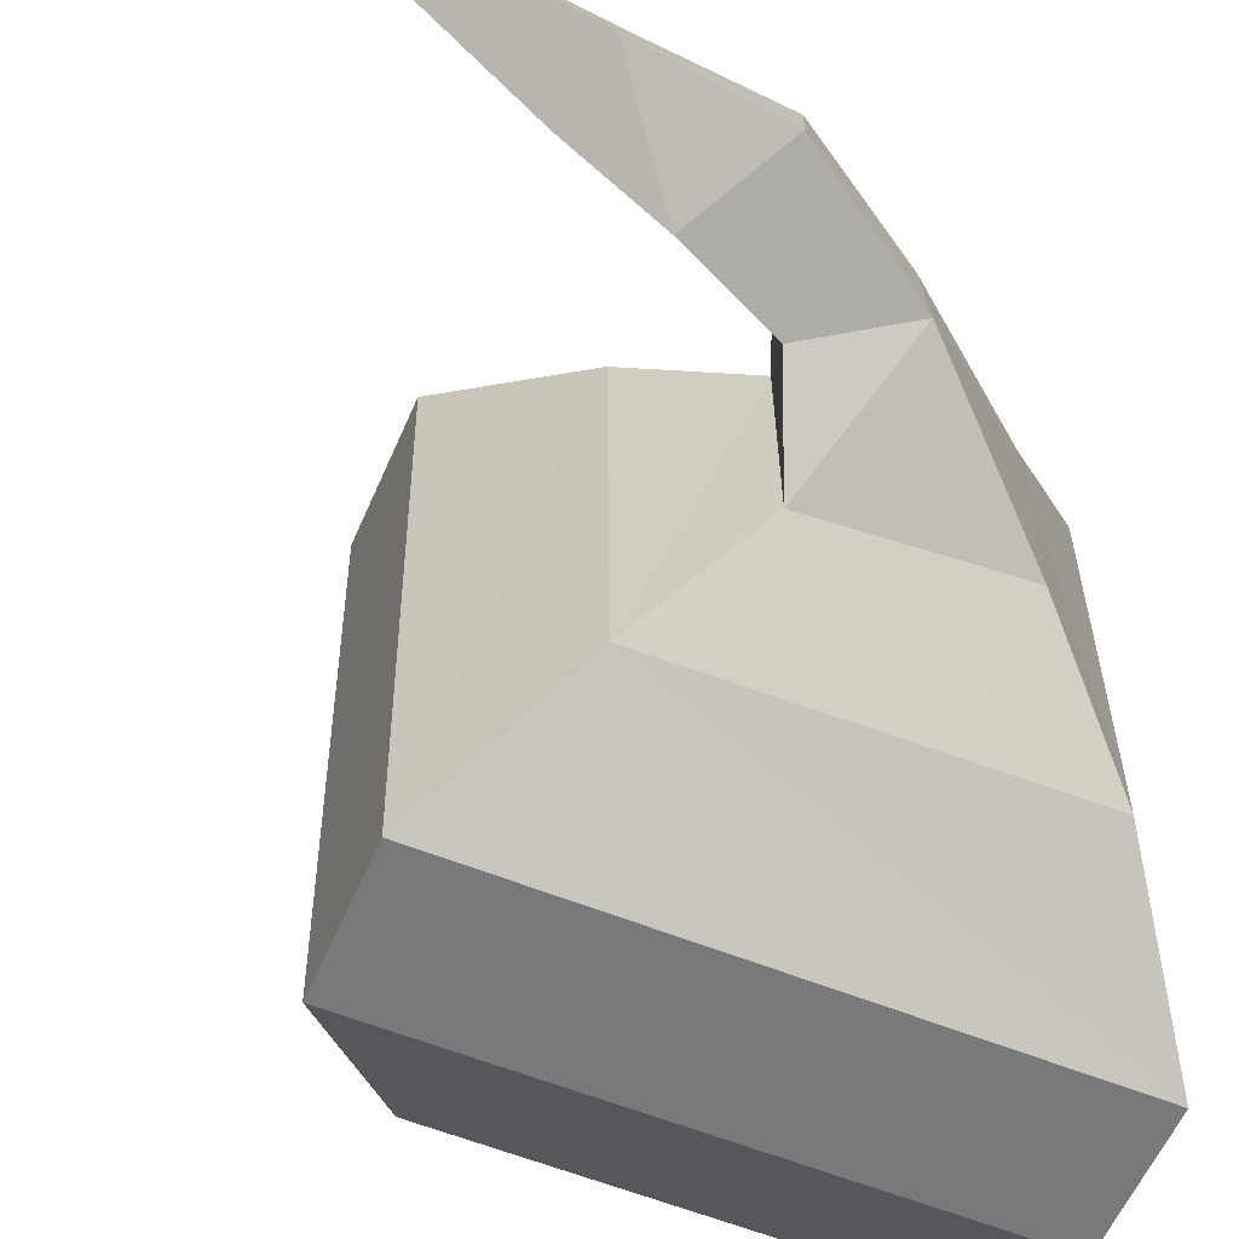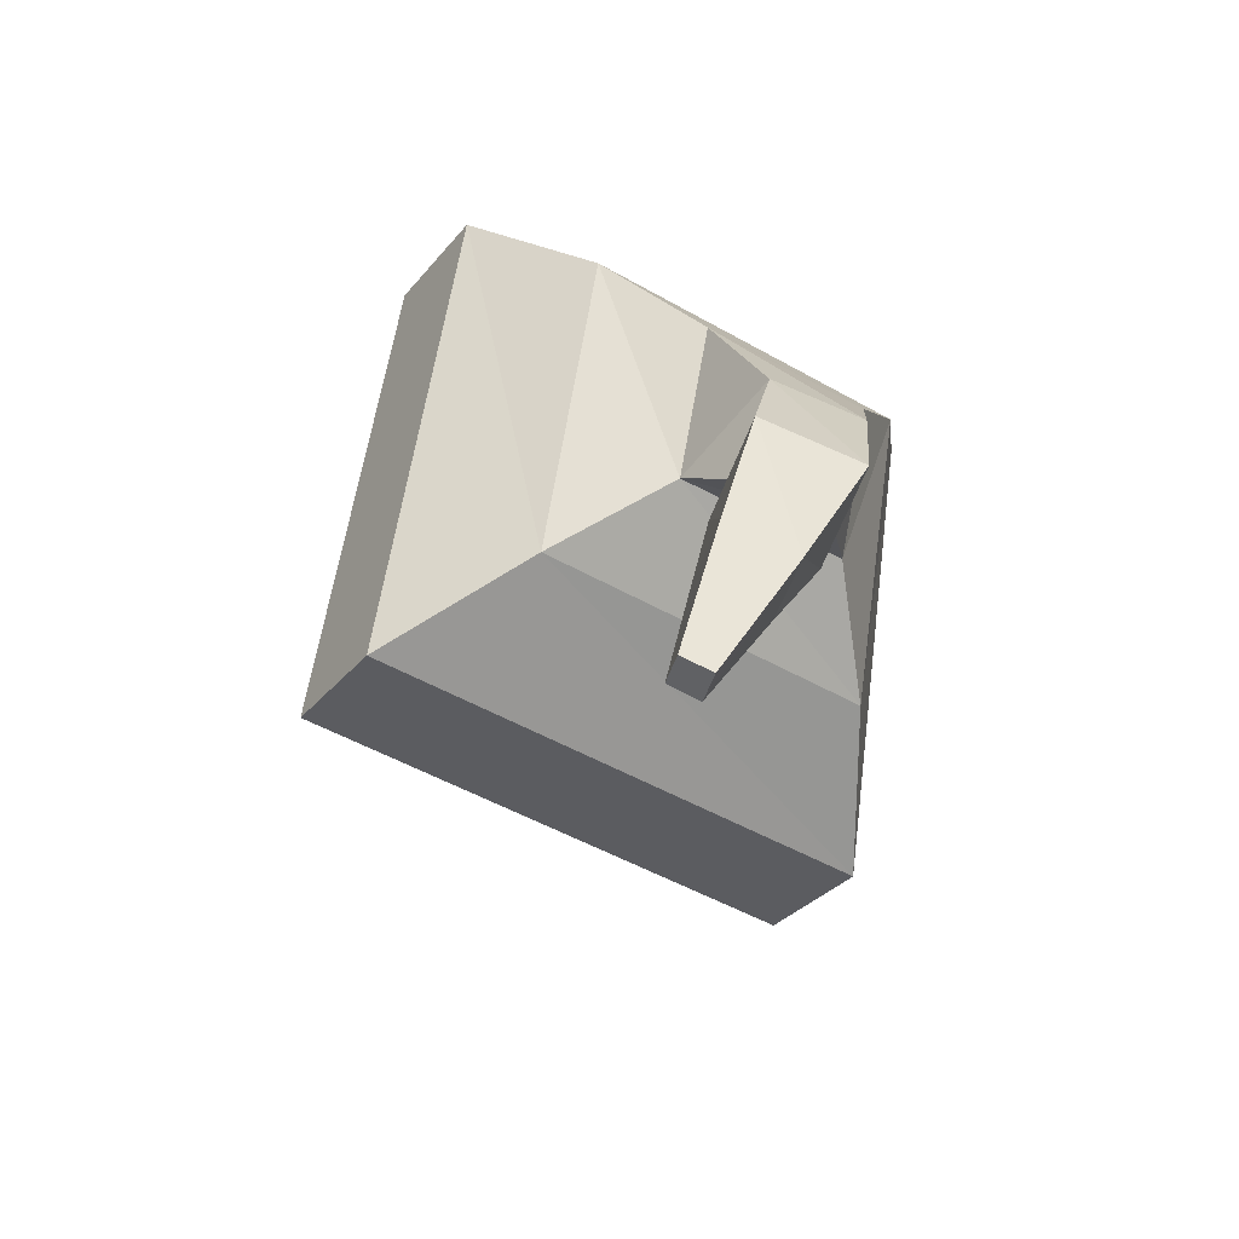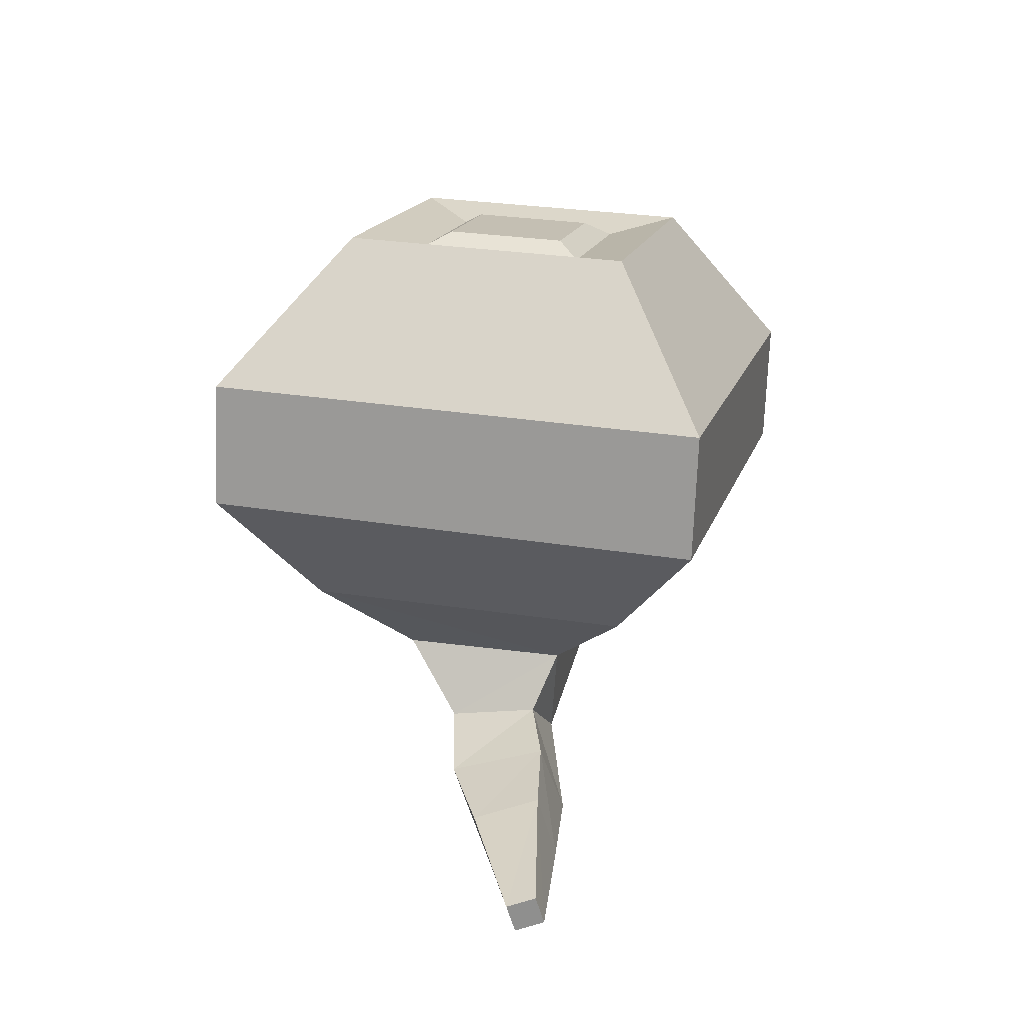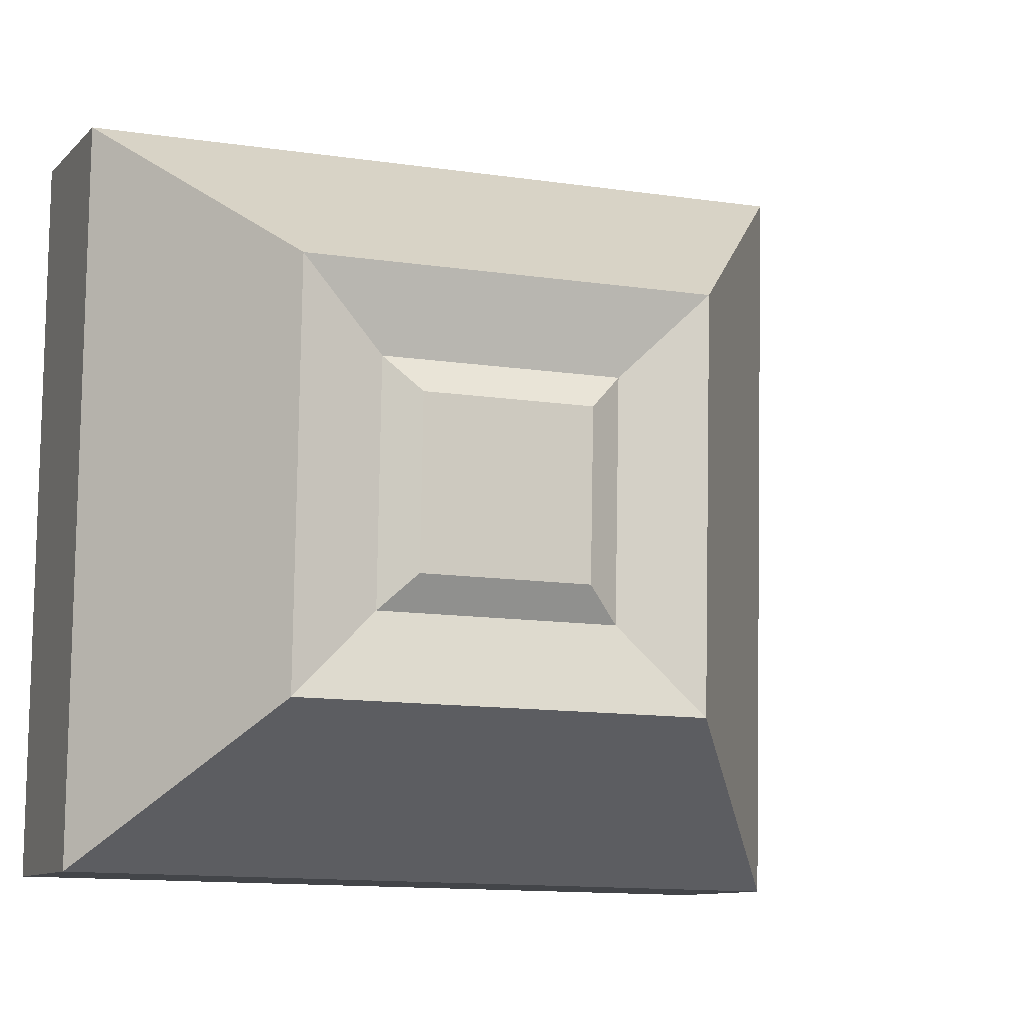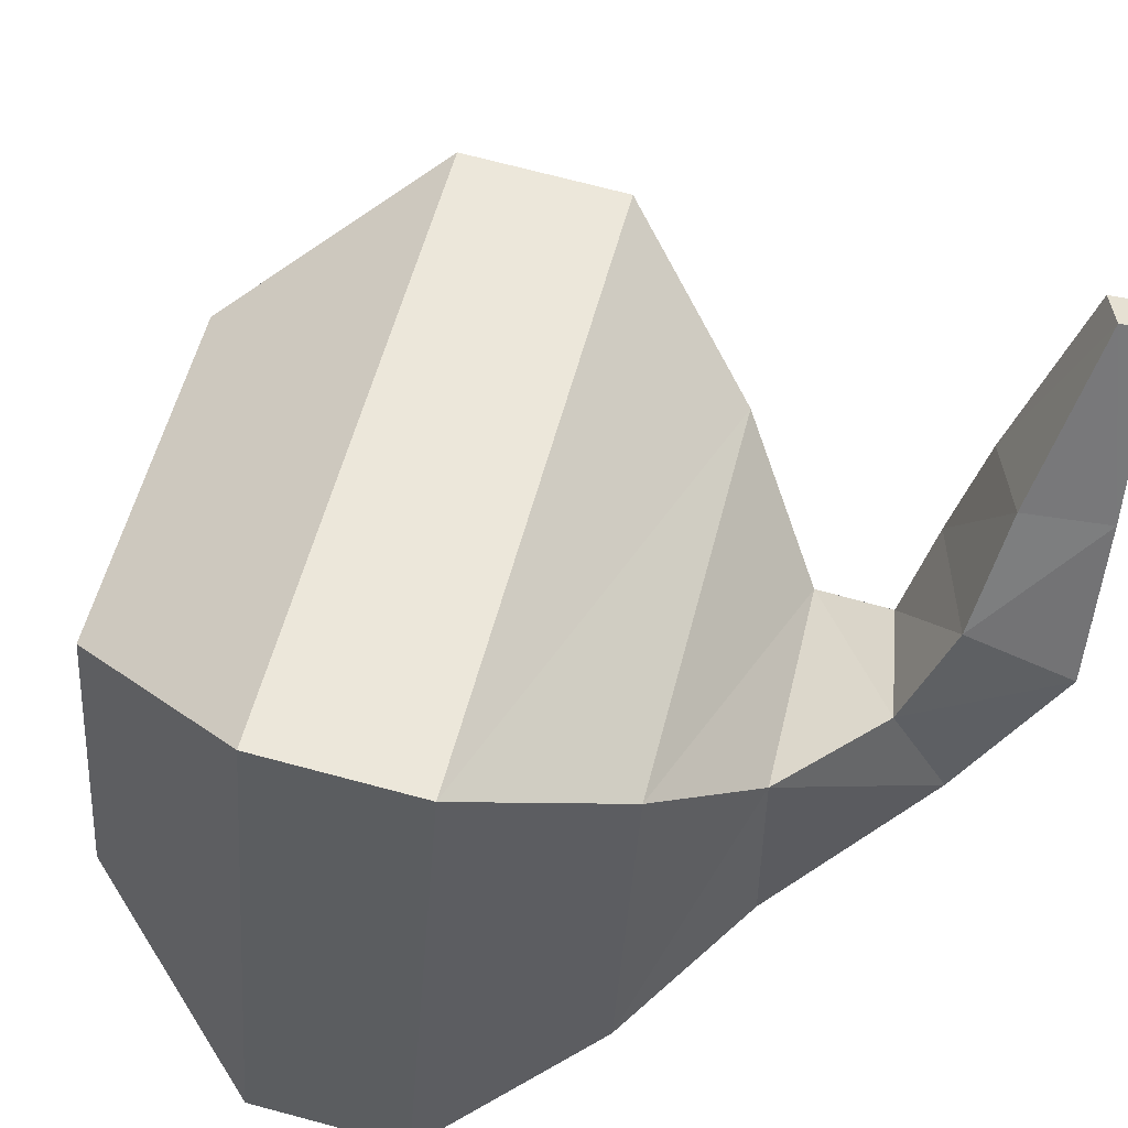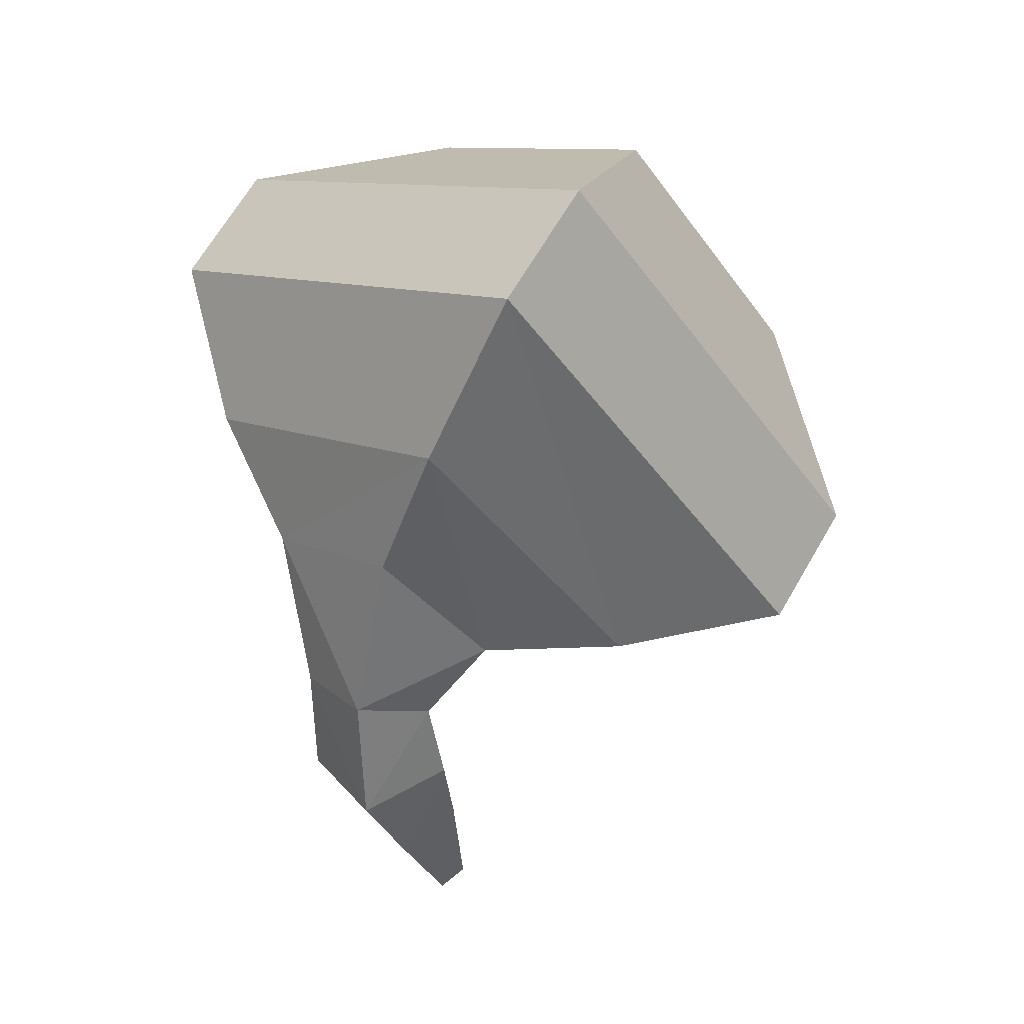
<metadata>
{"format":"obj","ext":"obj","renderer":"f3d","projection":"perspective","resolution":1024,"background":"white","views":[{"elev":-72.9,"azim":-149.1,"up":"+Y"},{"elev":-72.6,"azim":-112.9,"up":"+Z"},{"elev":-38.2,"azim":104.1,"up":"+Z"},{"elev":6.4,"azim":32.9,"up":"+Y"},{"elev":-40.5,"azim":139.1,"up":"+Y"},{"elev":28.3,"azim":-35.3,"up":"+Z"}]}
</metadata>
<code>
o Eye_Cube.004
v 0.09596 0.1986 -0.2592
v 0.05488 0.5177 -0.3332
v 0.3277 0.4053 0.01691
v 0.3124 0.5204 -0.01053
v -0.1056 0.2337 -0.002519
v -0.1466 0.5527 -0.0765
v 0.2566 0.4184 0.1118
v 0.2412 0.5335 0.08433
v 0.3516 0.5921 -0.0966
v 0.3886 0.3151 -0.03054
v 0.2174 0.3467 0.1978
v 0.1804 0.6237 0.1318
v 0.3123 0.5375 -0.0433
v 0.3338 0.376 -0.00477
v 0.234 0.3944 0.1284
v 0.2124 0.556 0.08989
v 0.2519 0.1335 -0.2443
v 0.1869 0.6197 -0.3602
v -0.04863 0.1889 0.1565
v -0.1136 0.6751 0.04058
v -0.02025 0.269 -0.2579
v -0.0395 0.4312 -0.2934
v -0.1464 0.4476 -0.1695
v -0.1272 0.2854 -0.134
v 0.0312 0.3914 -0.6337
v 0.03071 0.4212 -0.6281
v 0.003159 0.4231 -0.6406
v 0.003626 0.3934 -0.6462
v 0.2867 0.6499 -0.2895
v 0.05121 0.2191 0.2272
v 0.3517 0.1637 -0.1736
v -0.01377 0.7053 0.1113
v -0.07304 0.3502 -0.5334
v -0.01085 0.3459 -0.5035
v -0.01234 0.4139 -0.4907
v -0.07453 0.4183 -0.5206
v -0.04305 0.3133 -0.4204
v -0.04295 0.4106 -0.4124
v -0.1382 0.4128 -0.426
v -0.1383 0.3155 -0.434
v -0.06528 0.3064 -0.3343
v -0.06702 0.3965 -0.342
v -0.1497 0.3985 -0.3101
v -0.1479 0.3085 -0.3023
f 31 9 10
f 3 8 7
f 19 6 5
f 5 23 24
f 19 1 17
f 20 2 6
f 13 10 9
f 15 10 14
f 13 12 16
f 15 12 11
f 4 14 13
f 7 14 3
f 4 16 8
f 8 15 7
f 29 20 32
f 30 17 31
f 32 19 30
f 2 17 1
f 33 25 34
f 1 22 2
f 5 21 1
f 6 22 23
f 28 26 25
f 35 25 26
f 35 27 36
f 36 28 33
f 12 30 11
f 11 31 10
f 9 32 12
f 17 29 31
f 39 33 40
f 38 36 39
f 38 34 35
f 37 33 34
f 41 40 37
f 42 37 38
f 42 39 43
f 43 40 44
f 23 44 24
f 22 43 23
f 22 41 42
f 21 44 41
f 31 29 9
f 3 4 8
f 19 20 6
f 5 6 23
f 19 5 1
f 20 18 2
f 13 14 10
f 15 11 10
f 13 9 12
f 15 16 12
f 4 3 14
f 7 15 14
f 4 13 16
f 8 16 15
f 29 18 20
f 30 19 17
f 32 20 19
f 2 18 17
f 33 28 25
f 1 21 22
f 5 24 21
f 6 2 22
f 28 27 26
f 35 34 25
f 35 26 27
f 36 27 28
f 12 32 30
f 11 30 31
f 9 29 32
f 17 18 29
f 39 36 33
f 38 35 36
f 38 37 34
f 37 40 33
f 41 44 40
f 42 41 37
f 42 38 39
f 43 39 40
f 23 43 44
f 22 42 43
f 22 21 41
f 21 24 44

</code>
